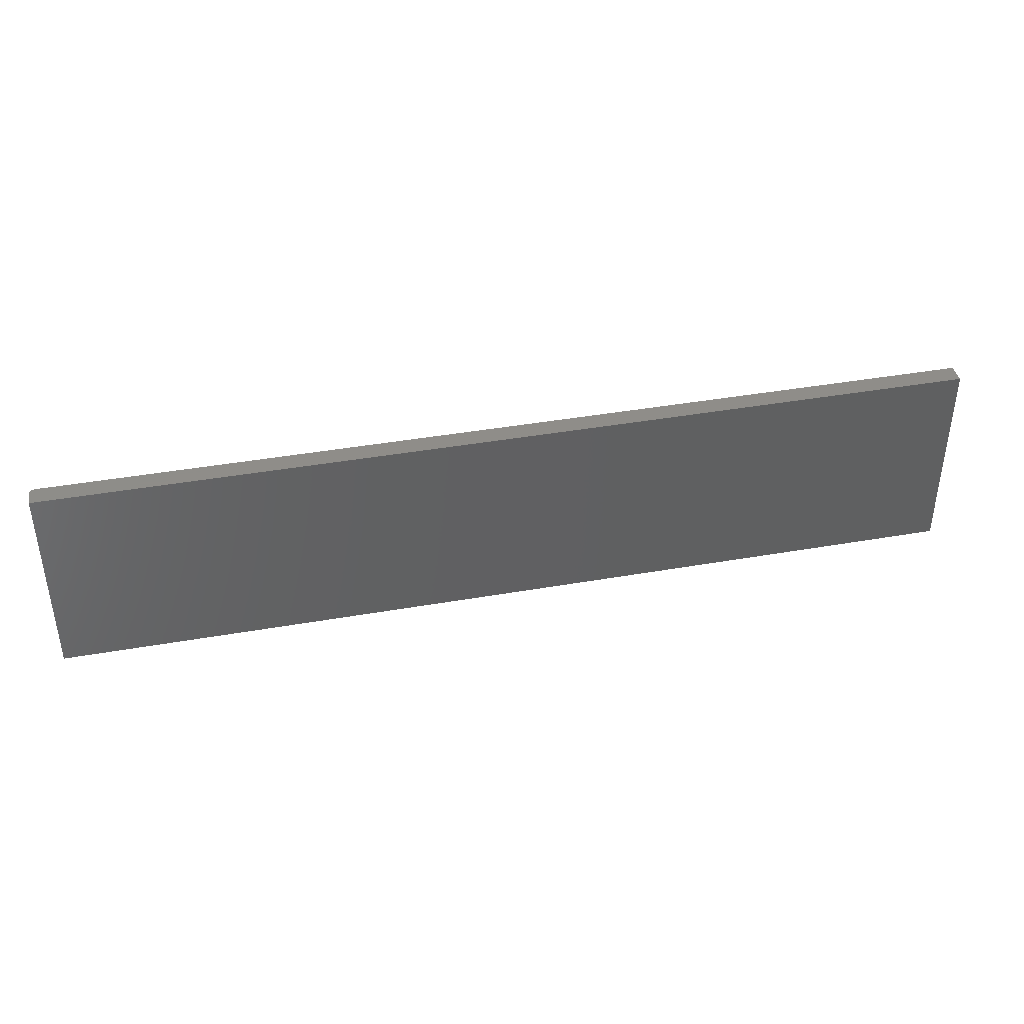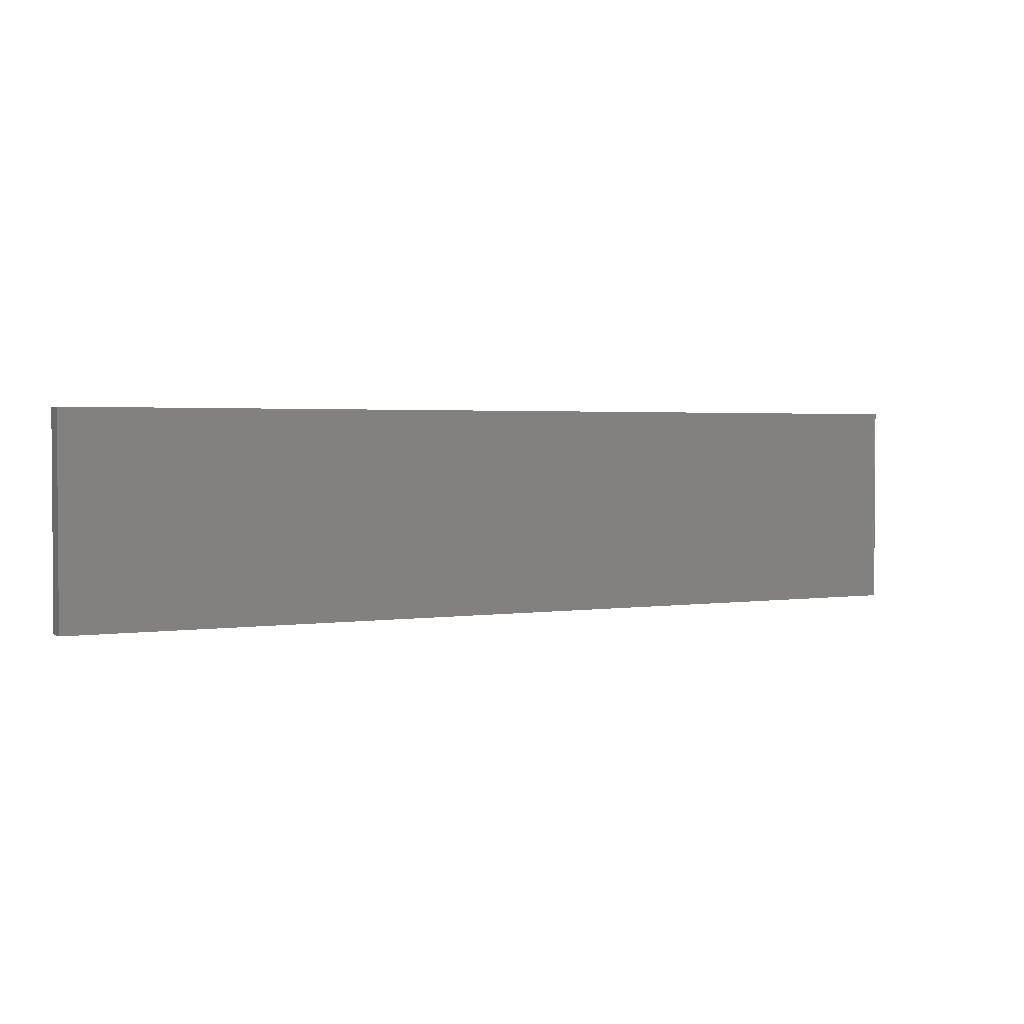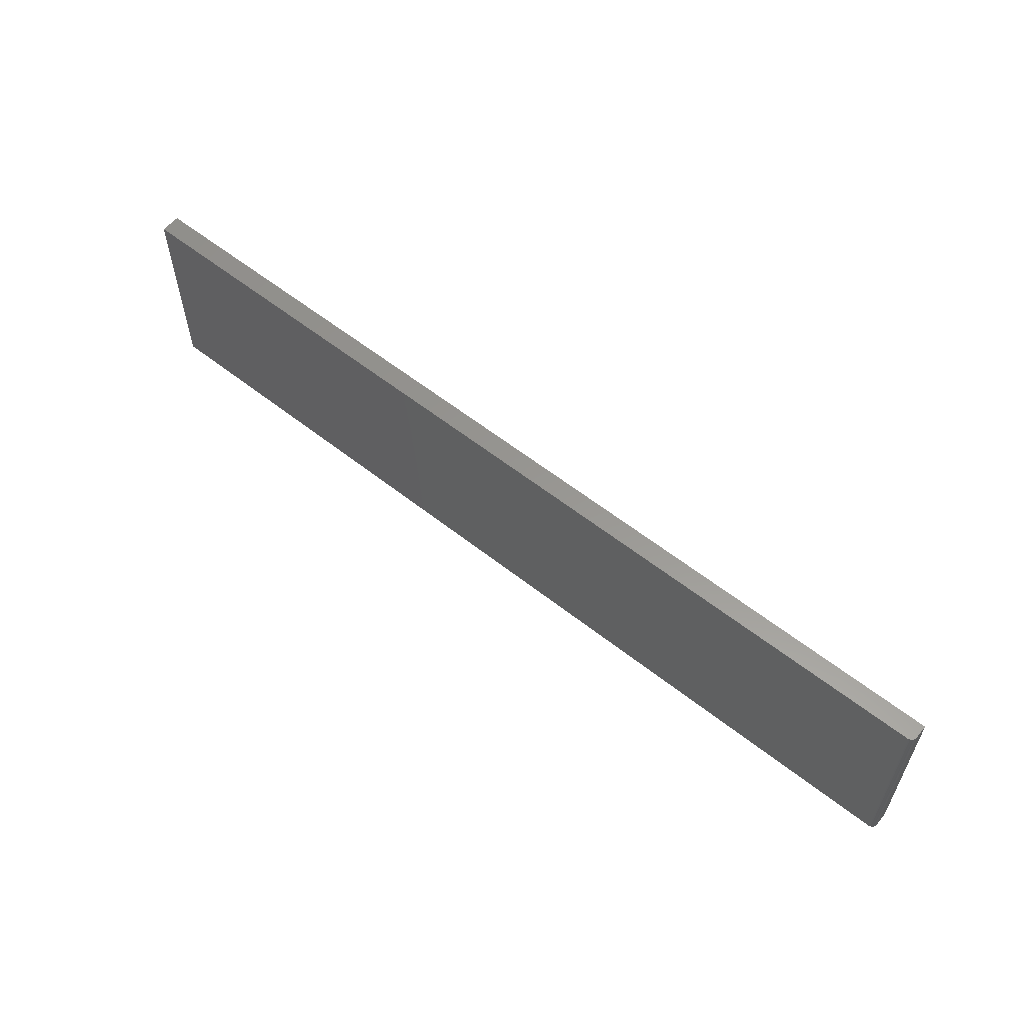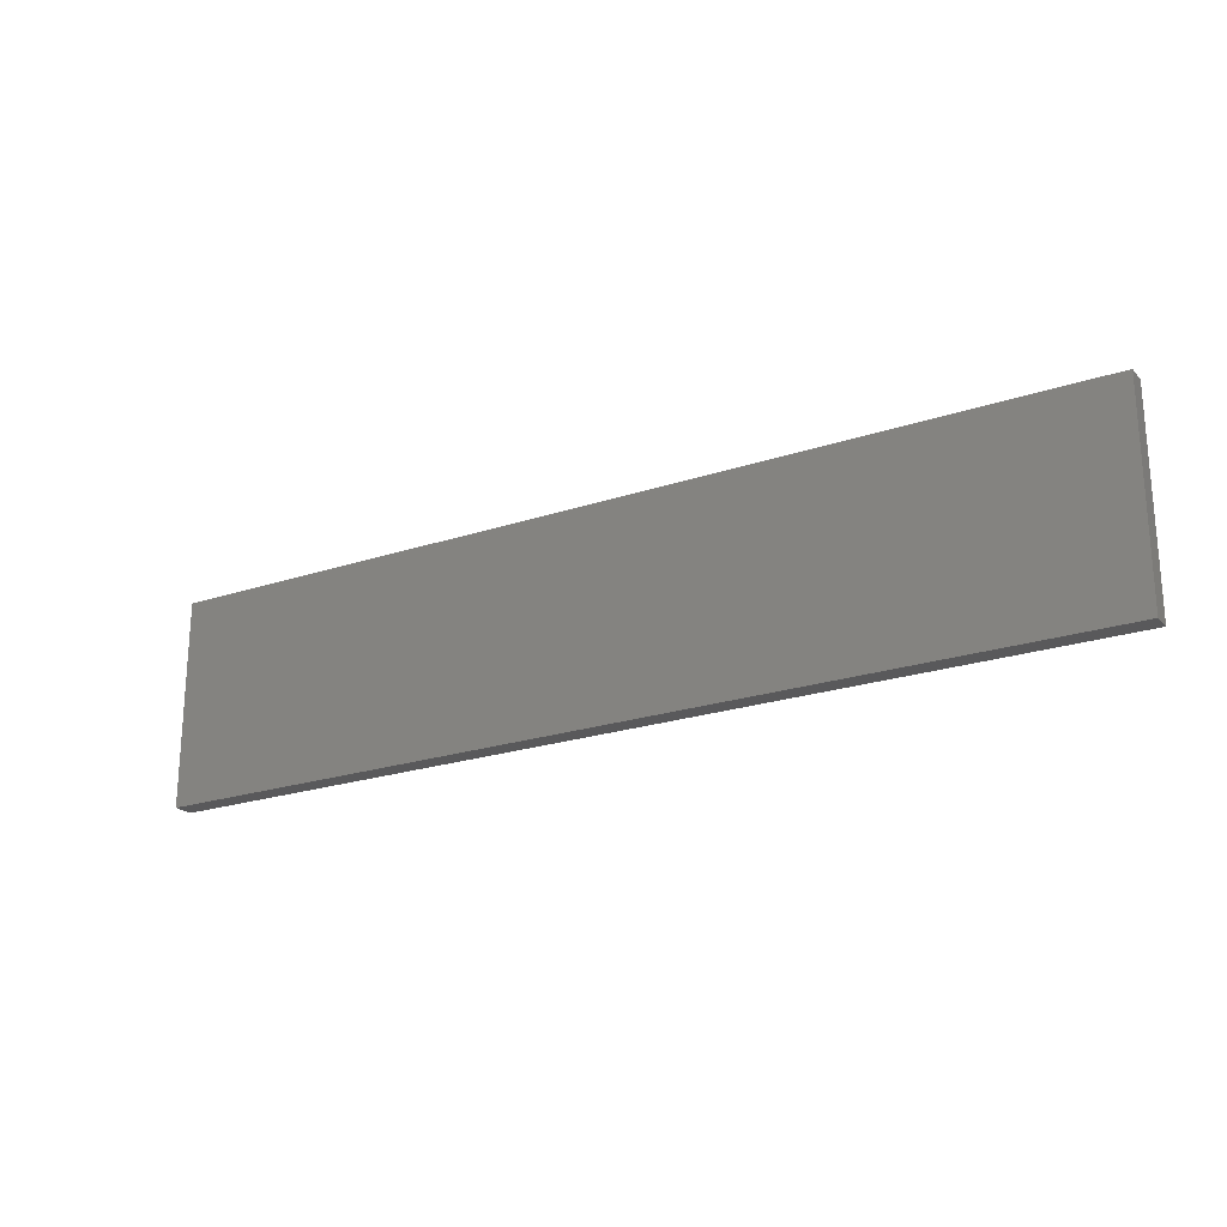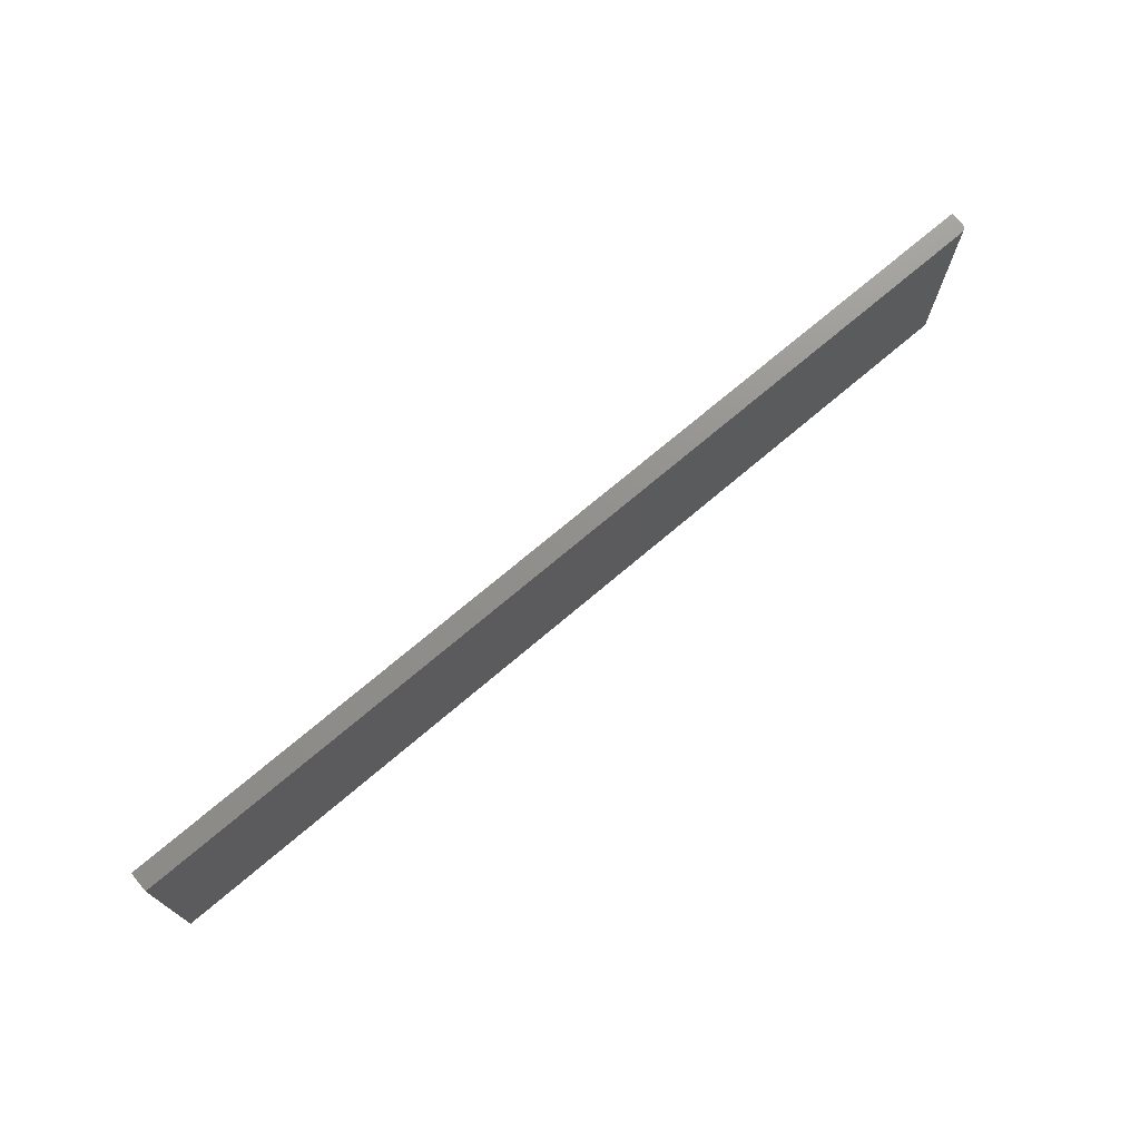
<metadata>
{"format":"stl","ext":"stl","renderer":"f3d","projection":"perspective","resolution":1024,"background":"white","views":[{"elev":40.4,"azim":167.8,"up":"+Z"},{"elev":2.2,"azim":-28.2,"up":"+Z"},{"elev":58.5,"azim":39.2,"up":"+Z"},{"elev":-22.2,"azim":-149.7,"up":"+Z"},{"elev":72.7,"azim":-40.3,"up":"+Z"}]}
</metadata>
<code>
# stl→obj: 24 verts, 44 faces
v 0.7465 -0.2956 0.2656
v 0.7477 -0.2946 0.2656
v 0.7487 -0.2934 0.2656
v -0.4531 -0.2969 0.2656
v 0.7422 -0.2969 0.2656
v 0.7437 -0.2967 0.2656
v 0.7452 -0.2963 0.2656
v -0.4531 -0.2715 0.2656
v 0.7494 -0.2921 0.2656
v 0.7498 -0.2906 0.2656
v 0.75 -0.2891 0.2656
v 0.75 -0.2715 0.2656
v 0.7487 -0.2934 0
v 0.7477 -0.2946 0
v 0.7465 -0.2956 0
v 0.7452 -0.2963 0
v 0.7437 -0.2967 0
v 0.7422 -0.2969 0
v -0.4531 -0.2969 0
v -0.4531 -0.2715 0
v 0.75 -0.2715 0
v 0.75 -0.2891 0
v 0.7498 -0.2906 0
v 0.7494 -0.2921 0
f 1 2 3
f 1 4 5
f 1 5 6
f 1 6 7
f 8 4 1
f 8 1 3
f 8 3 9
f 8 9 10
f 8 10 11
f 8 11 12
f 13 14 15
f 15 16 17
f 15 17 18
f 15 18 19
f 20 21 22
f 20 22 23
f 20 23 24
f 20 24 13
f 20 13 15
f 20 15 19
f 22 21 11
f 11 21 12
f 4 19 5
f 5 19 18
f 22 11 23
f 23 11 10
f 23 10 24
f 24 10 9
f 24 9 13
f 13 9 3
f 13 3 14
f 14 3 2
f 14 2 15
f 15 2 1
f 15 1 16
f 16 1 7
f 16 7 17
f 17 7 6
f 17 6 18
f 18 6 5
f 20 19 8
f 8 19 4
f 12 21 8
f 8 21 20

</code>
